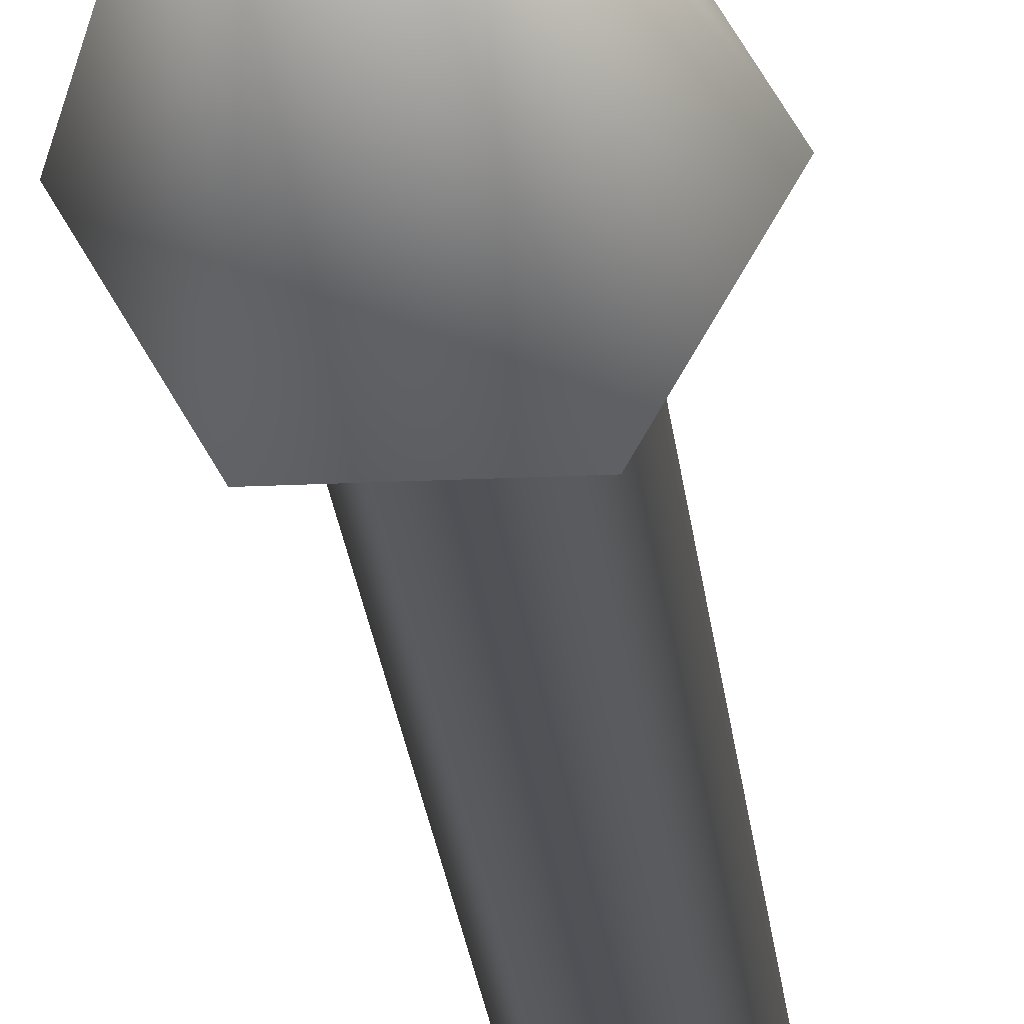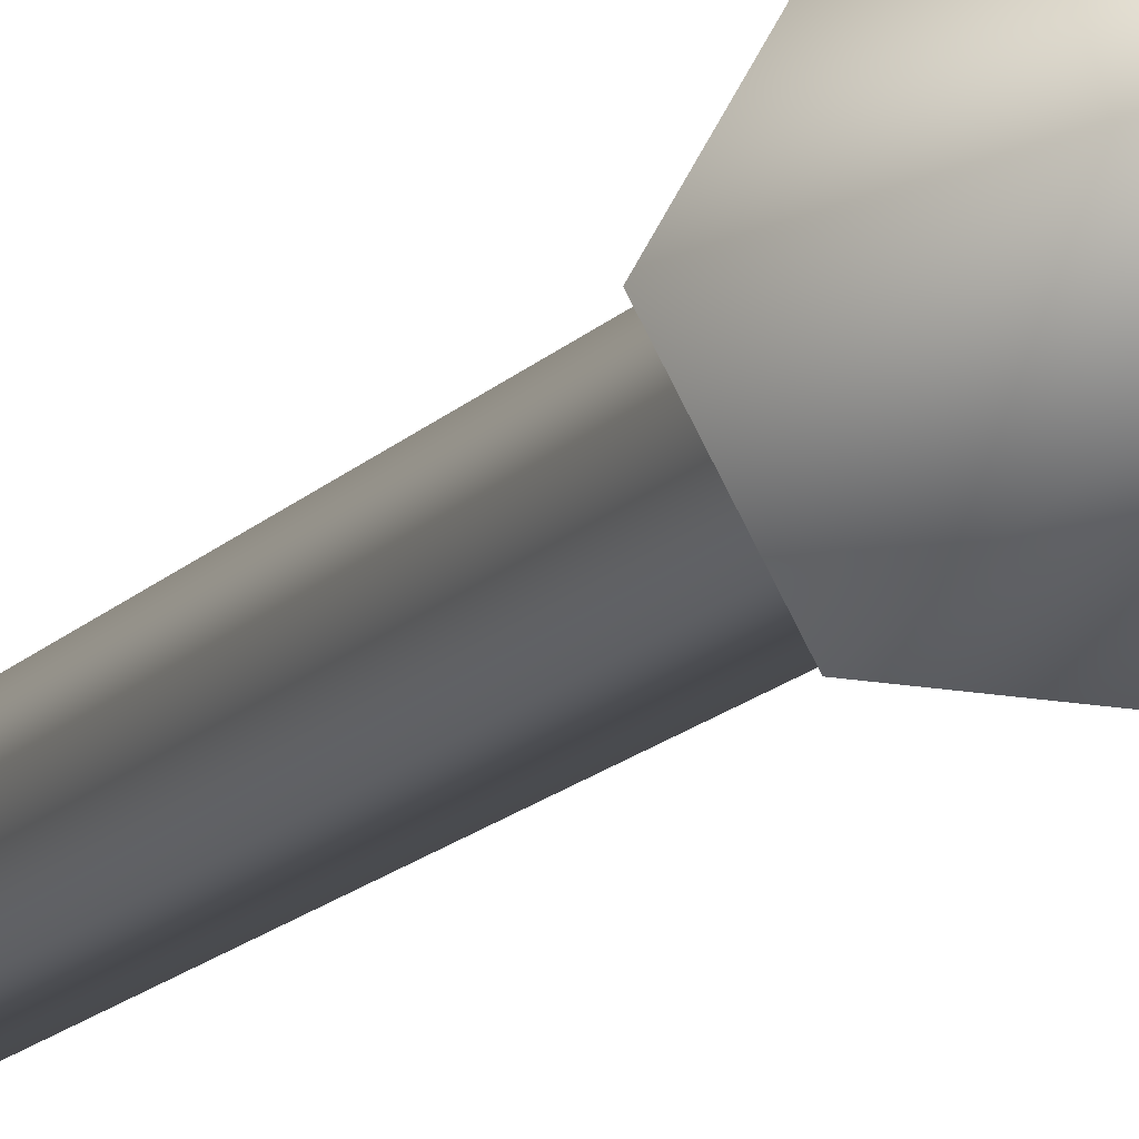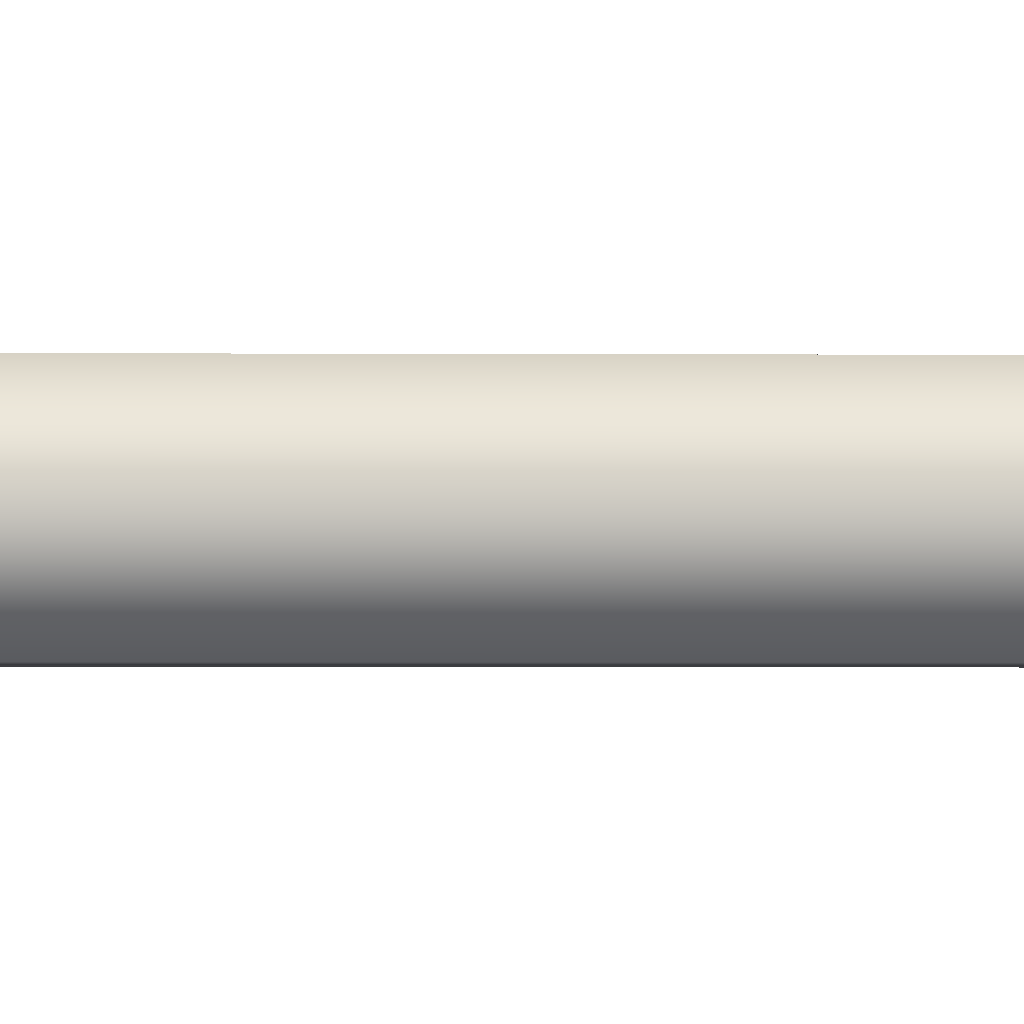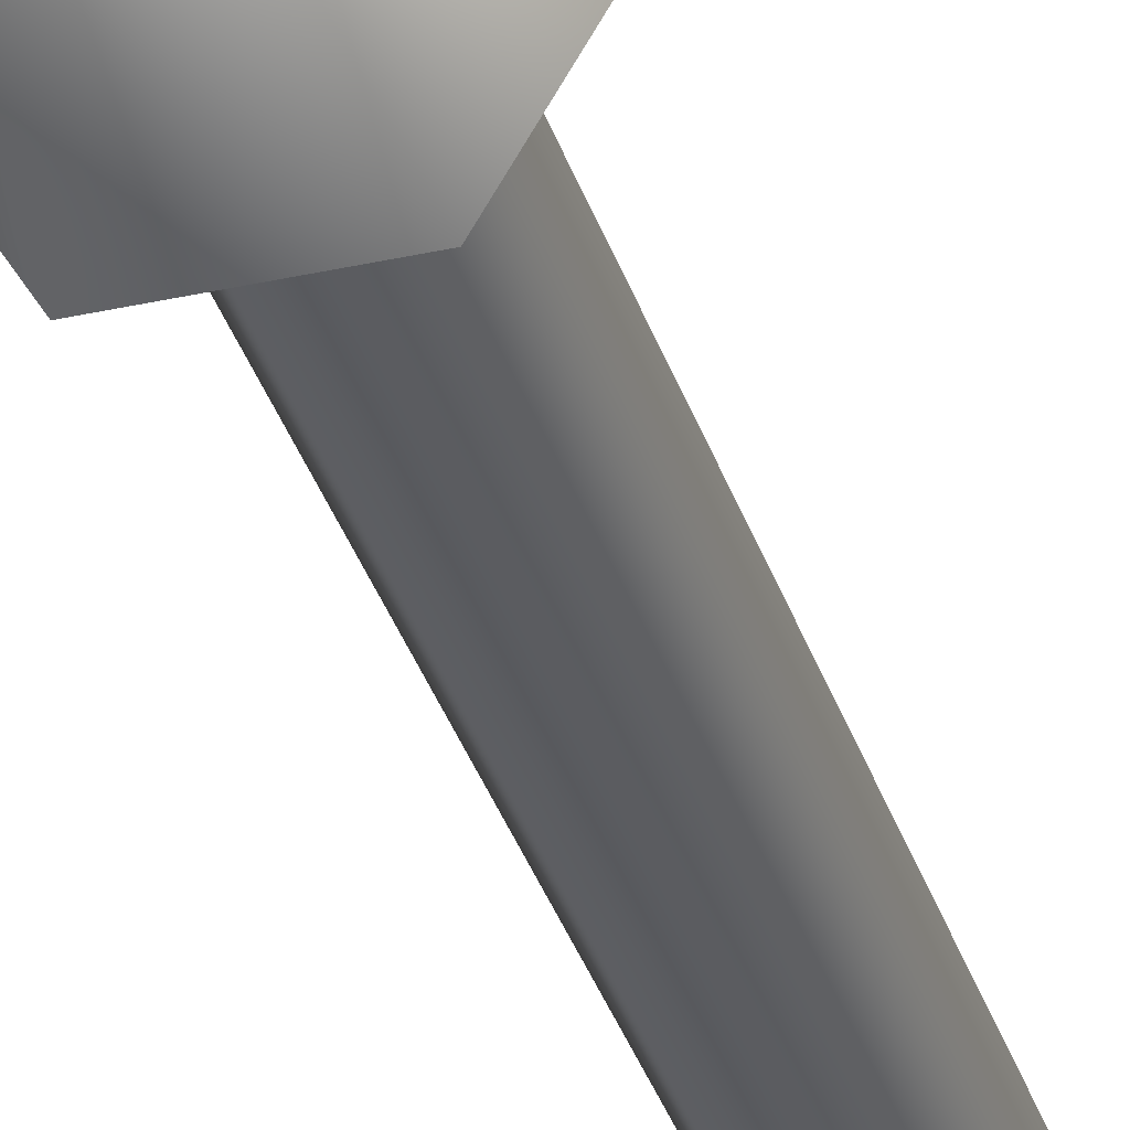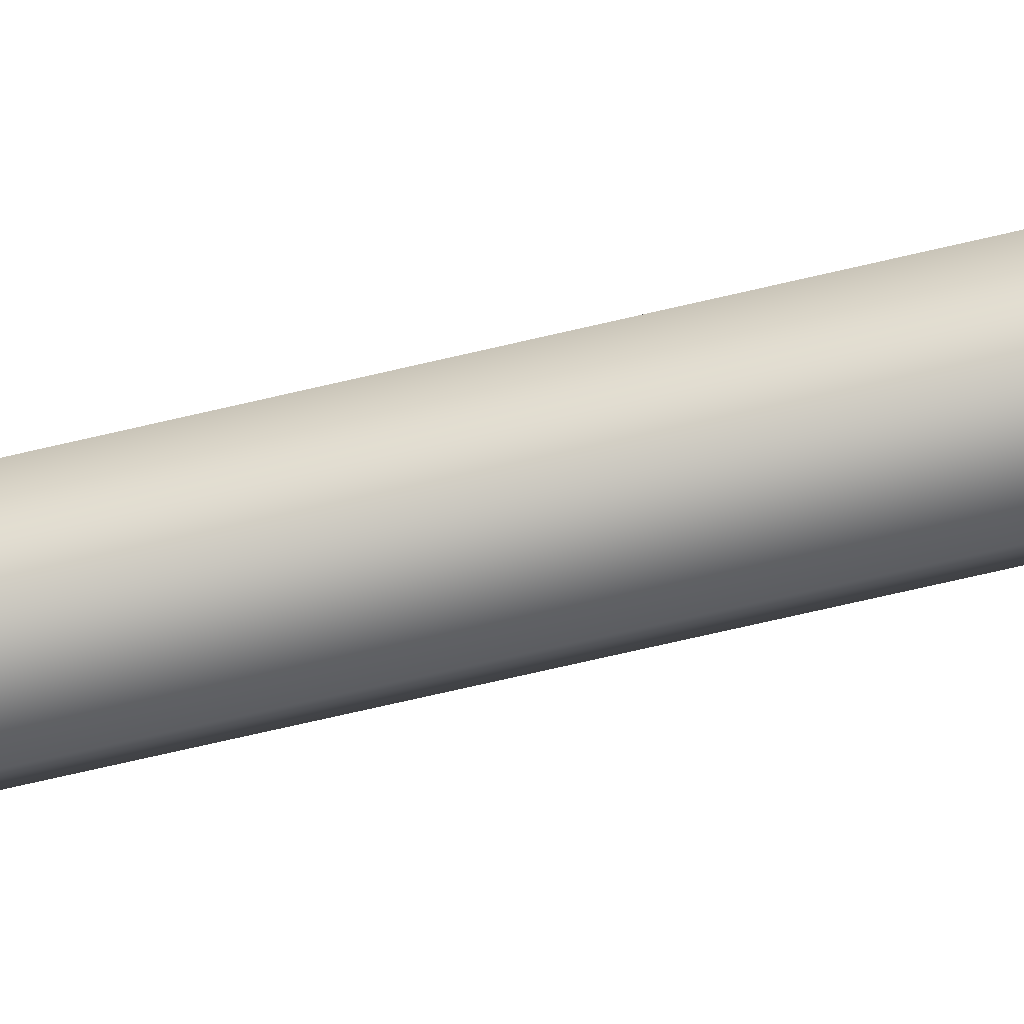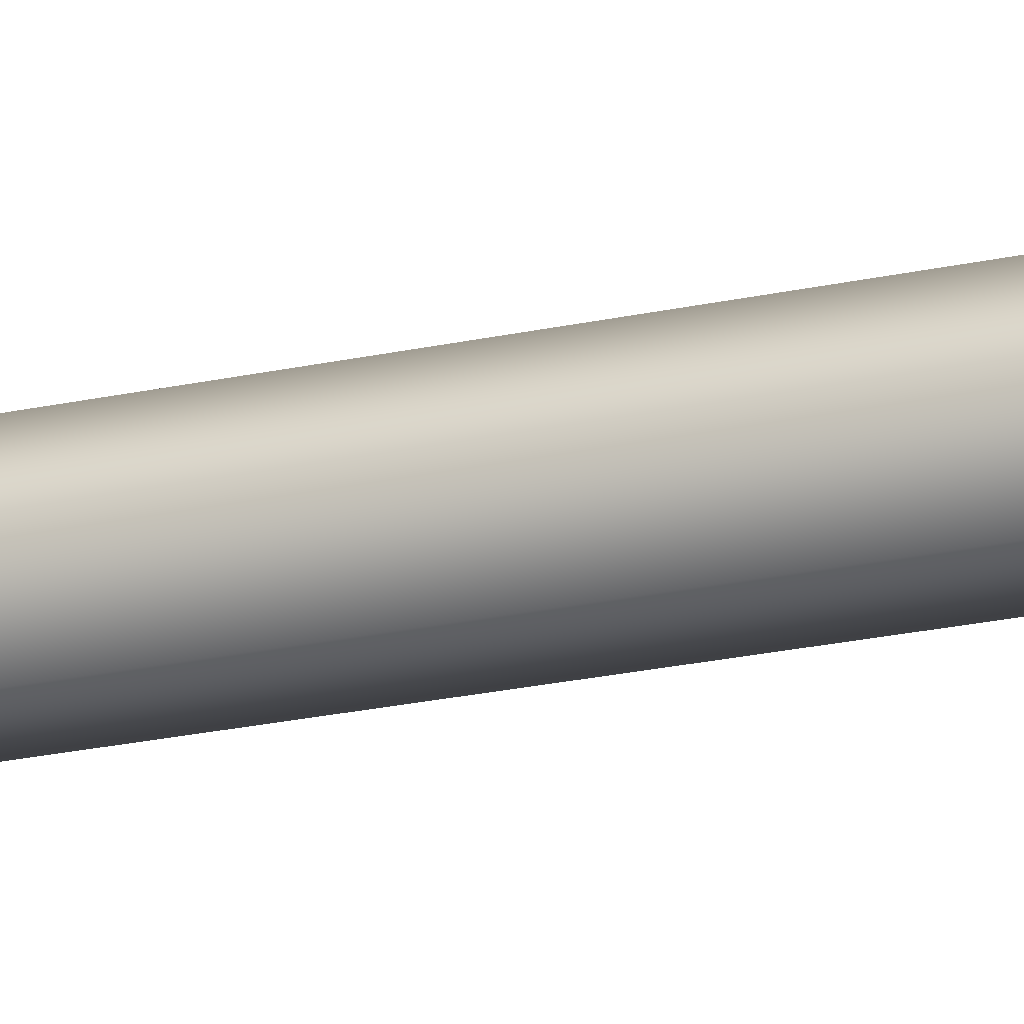
<metadata>
{"format":"obj","ext":"obj","renderer":"f3d","projection":"perspective","resolution":1024,"background":"white","views":[{"elev":-20.9,"azim":5.1,"up":"+Y"},{"elev":-13.9,"azim":-24.4,"up":"+Y"},{"elev":-2.7,"azim":88.5,"up":"+Y"},{"elev":-34.7,"azim":16.7,"up":"+Y"},{"elev":-67.2,"azim":-76.5,"up":"+Y"},{"elev":-24.6,"azim":109.6,"up":"+Y"}]}
</metadata>
<code>
v 0.04 0 0
v 0.02 0.03464 0
v -0.02 0.03464 0
v -0.04 0 0
v -0.02 -0.03464 0
v 0.02 -0.03464 0
v 0.04 0 0
v 0.02 0.03464 0
v -0.02 0.03464 0
v -0.04 0 0
v -0.02 -0.03464 0
v 0.02 -0.03464 0
v 0.04 0 0.7
v 0.02 0.03464 0.7
v -0.02 0.03464 0.7
v -0.04 0 0.7
v -0.02 -0.03464 0.7
v 0.02 -0.03464 0.7
v 0.04 0 0.7
v 0.02 0.03464 0.7
v -0.02 0.03464 0.7
v -0.04 0 0.7
v -0.02 -0.03464 0.7
v 0.02 -0.03464 0.7
v 0.08 0 0.7
v 0.04 0.06928 0.7
v -0.04 0.06928 0.7
v -0.08 0 0.7
v -0.04 -0.06928 0.7
v 0.04 -0.06928 0.7
v 0 0 1
v 0.08 0 0.7
v 0.04 0.06928 0.7
v -0.04 0.06928 0.7
v -0.08 0 0.7
v -0.04 -0.06928 0.7
v 0.04 -0.06928 0.7
f 1 3 2
f 1 4 3
f 1 5 4
f 1 6 5
f 7 14 13
f 7 8 14
f 8 15 14
f 8 9 15
f 9 16 15
f 9 10 16
f 10 17 16
f 10 11 17
f 11 18 17
f 11 12 18
f 12 13 18
f 12 7 13
f 19 26 25
f 19 20 26
f 20 27 26
f 20 21 27
f 21 28 27
f 21 22 28
f 22 29 28
f 22 23 29
f 23 30 29
f 23 24 30
f 24 25 30
f 24 19 25
f 31 32 33
f 31 33 34
f 31 34 35
f 31 35 36
f 31 36 37
f 31 37 32

</code>
